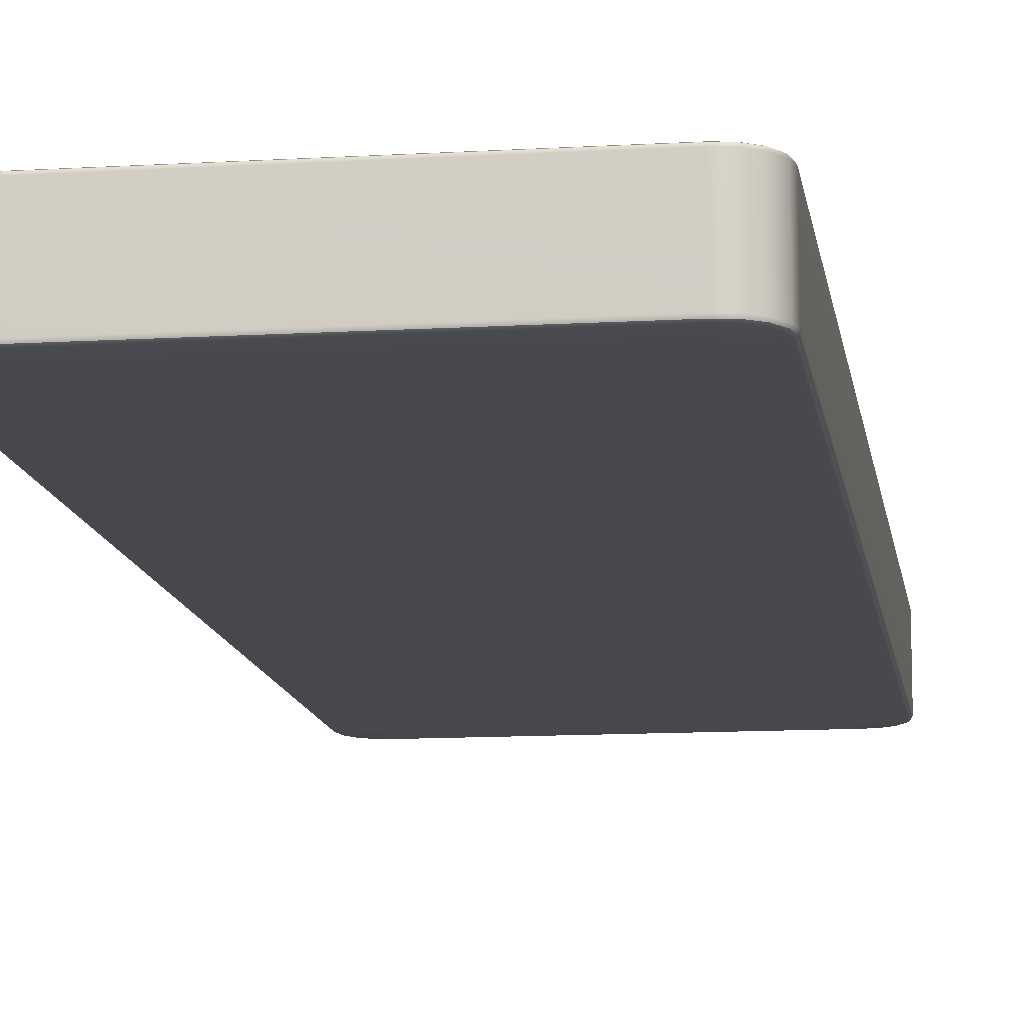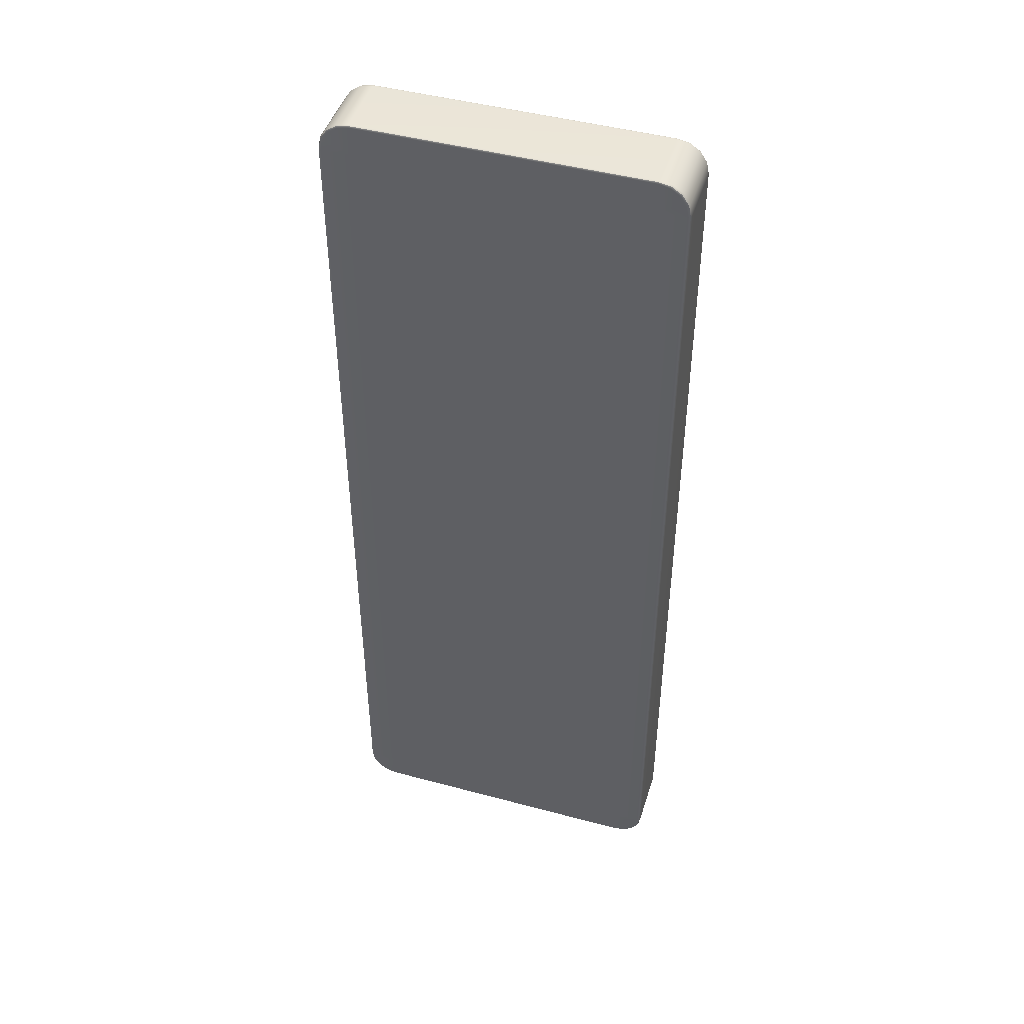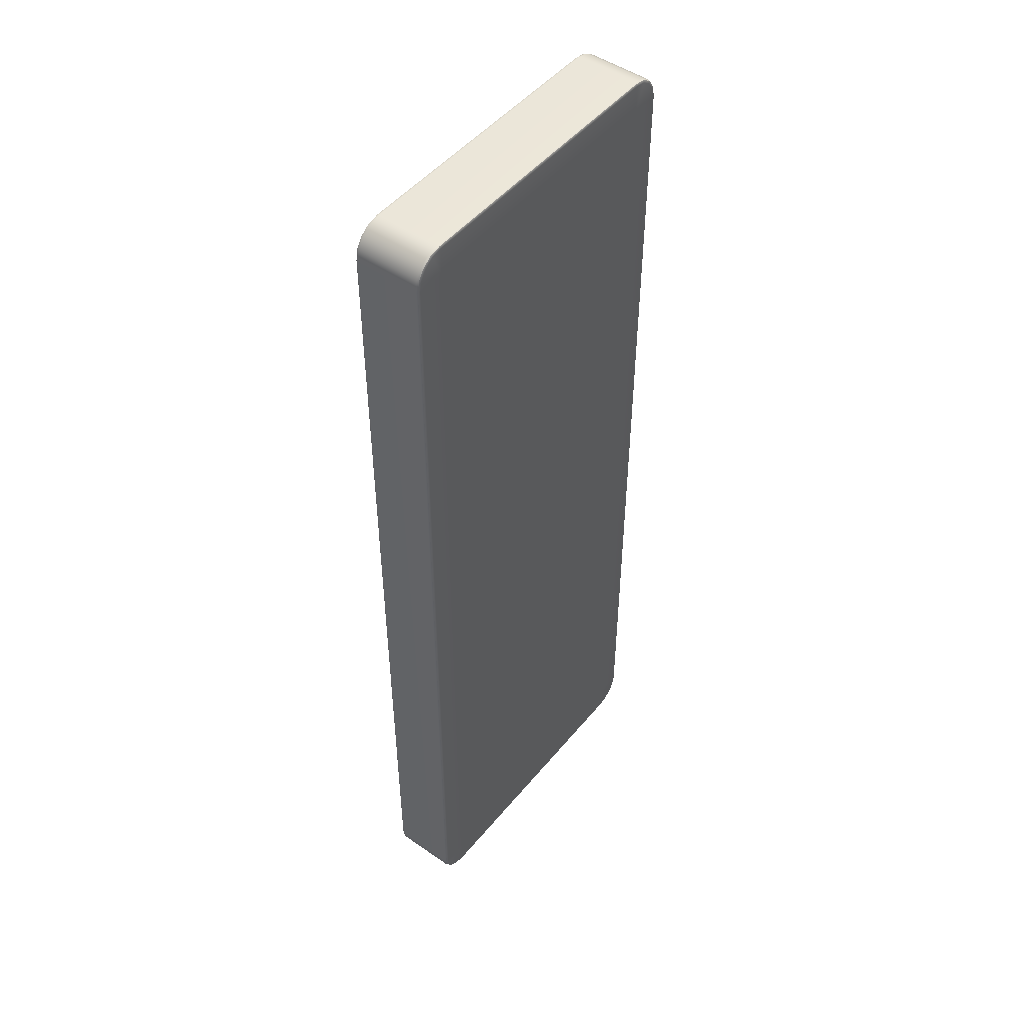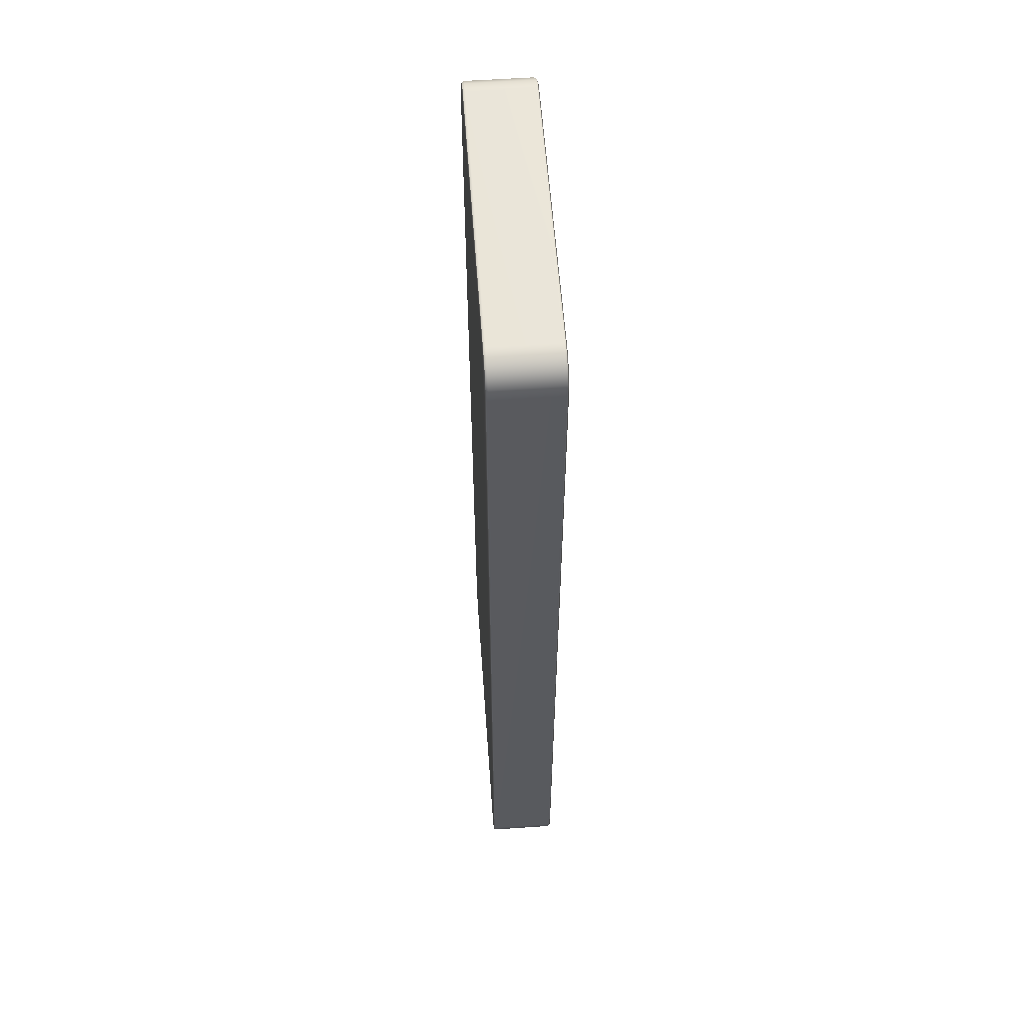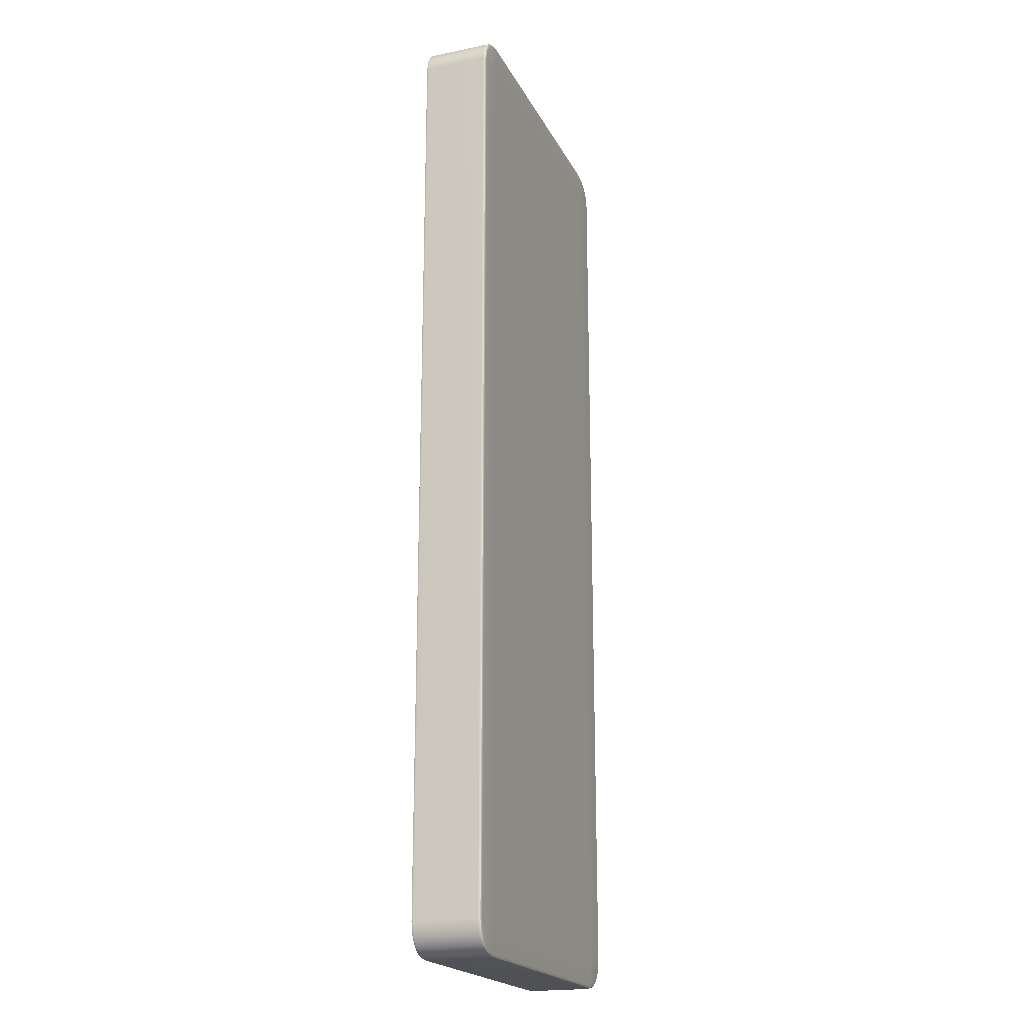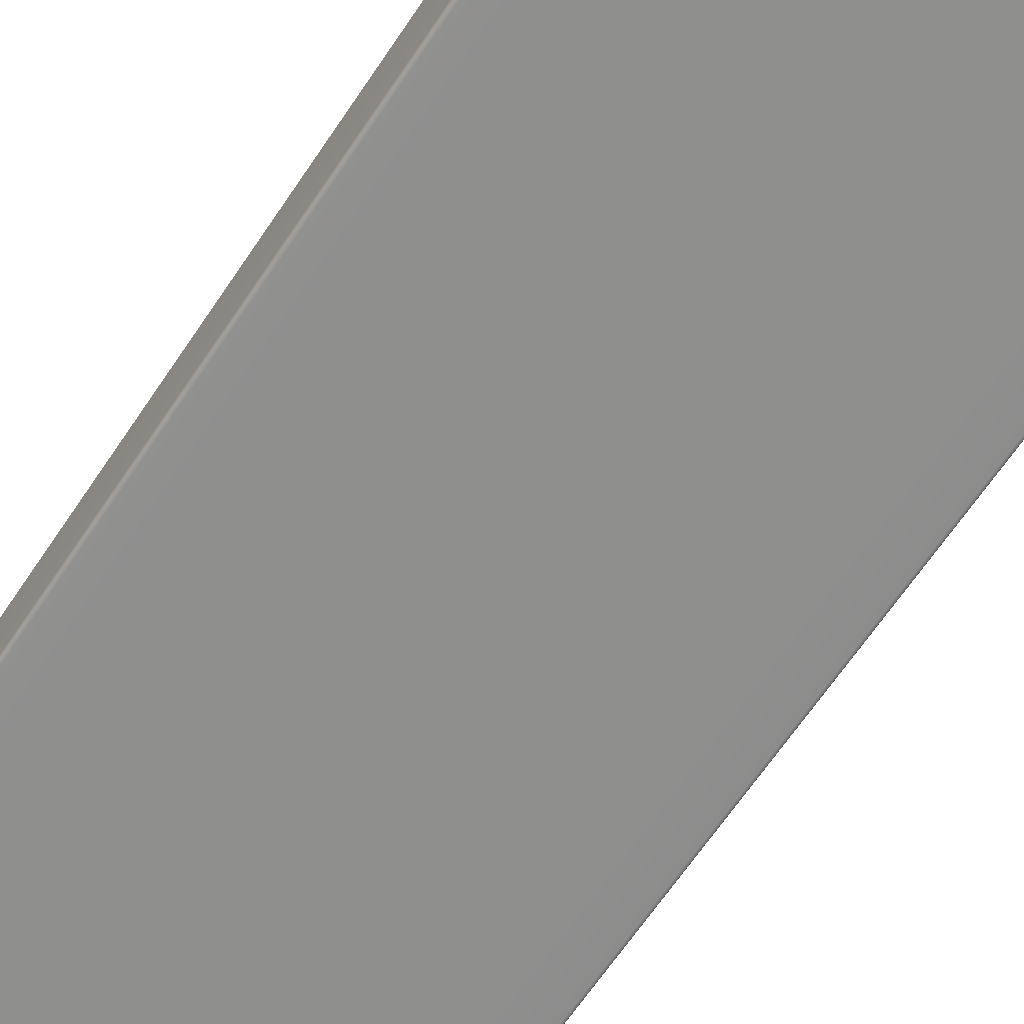
<metadata>
{"format":"obj","ext":"obj","renderer":"f3d","projection":"perspective","resolution":1024,"background":"white","views":[{"elev":-12.0,"azim":-171.9,"up":"+Y"},{"elev":46.1,"azim":-162.9,"up":"+Z"},{"elev":48.6,"azim":-52.4,"up":"+Z"},{"elev":58.2,"azim":85.9,"up":"+Z"},{"elev":-20.3,"azim":-69.6,"up":"+Z"},{"elev":-65.1,"azim":-33.7,"up":"+Y"}]}
</metadata>
<code>
g ENV_Platform1
v -0.04436 -0.9559 13.65
v -0.04436 -0.04412 13.65
v 0.05318 -0.04412 13.8
v 0.05318 -0.9559 13.8
v 0.1992 -0.04412 13.9
v 0.06249 -0.9871 13.79
v -0.03219 -0.9871 13.65
v 0.2042 -0.9871 13.88
v 0.1992 -0.9559 13.9
v 0.3726 -0.9871 13.92
v 0.3713 -0.04412 13.93
v 0.3713 -0.9559 13.93
v 4.473 -0.9871 13.92
v 4.474 -0.9559 13.93
v 4.474 -0.04412 13.93
v 4.646 -0.04412 13.9
v 4.646 -0.9559 13.9
v 4.792 -0.04412 13.8
v 4.641 -0.9871 13.88
v 4.473 -0.9871 13.92
v 4.783 -0.9871 13.79
v 4.792 -0.9559 13.8
v 4.89 -0.04412 13.65
v 4.878 -0.9871 13.65
v 4.89 -0.9559 13.65
v 4.924 -0.04412 13.48
v 4.911 -0.9871 13.48
v 4.924 -0.9559 13.48
v 4.89 -0.9559 0.1926
v 4.89 -0.04412 0.1926
v 4.792 -0.04412 0.04667
v 4.792 -0.9559 0.04667
v 4.646 -0.04412 -0.05087
v 4.783 -0.9871 0.05599
v 4.878 -0.9871 0.1977
v 4.641 -0.9871 -0.03869
v 4.646 -0.9559 -0.05087
v 4.473 -0.9871 -0.07219
v 4.474 -0.04412 -0.08512
v 4.474 -0.9559 -0.08512
v 0.3726 -0.9871 -0.07219
v 0.3713 -0.9559 -0.08512
v 0.3713 -0.04412 -0.08512
v 0.1992 -0.04412 -0.05087
v 0.1992 -0.9559 -0.05087
v 0.05318 -0.04412 0.04667
v 0.2042 -0.9871 -0.03869
v 0.3726 -0.9871 -0.07219
v 0.06249 -0.9871 0.05599
v 0.05318 -0.9559 0.04667
v -0.04436 -0.04412 0.1926
v -0.03218 -0.9871 0.1977
v -0.04436 -0.9559 0.1926
v -0.07861 -0.04412 0.3648
v -0.06568 -0.9871 0.3661
v -0.07861 -0.9559 0.3648
v -0.06569 -0.9871 13.48
v -0.06568 -0.9871 0.3661
v -0.07861 -0.9559 0.3648
v -0.07861 -0.9559 13.48
v -0.03219 -0.9871 13.65
v -0.07861 -0.04412 0.3648
v -0.04436 -0.9559 13.65
v -0.07861 -0.04412 13.48
v -0.04436 -0.04412 13.65
v 4.911 -0.9871 0.3661
v 4.911 -0.9871 13.48
v 4.924 -0.9559 13.48
v 4.924 -0.9559 0.3648
v 4.878 -0.9871 0.1977
v 4.924 -0.04412 13.48
v 4.89 -0.9559 0.1926
v 4.924 -0.04412 0.3648
v 4.89 -0.04412 0.1926
v 4.783 -0.9871 13.79
v 4.878 -0.9871 13.65
v 4.848 -1 13.64
v 4.76 -1 13.77
v 4.641 -0.9871 13.88
v 4.88 -1 13.48
v 4.911 -0.9871 13.48
v 4.629 -1 13.86
v 4.473 -0.9871 13.92
v 4.474 -1 13.48
v 4.474 -1 0.3648
v 0.3713 -1 13.48
v 0.3713 -1 0.3648
v 4.47 -1 -0.04099
v 4.88 -1 0.3692
v 4.911 -0.9871 0.3661
v 4.47 -1 13.89
v 0.3726 -0.9871 13.92
v 4.848 -1 0.2099
v 4.878 -0.9871 0.1977
v 0.3757 -1 13.89
v 0.2042 -0.9871 13.88
v 4.76 -1 0.07848
v 4.783 -0.9871 0.05599
v 0.2164 -1 13.86
v 0.06249 -0.9871 13.79
v 4.629 -1 -0.009301
v 4.641 -0.9871 -0.03869
v 4.473 -0.9871 -0.07219
v 0.08499 -1 13.77
v -0.03219 -0.9871 13.65
v 0.3757 -1 -0.04099
v 0.3726 -0.9871 -0.07219
v -0.002796 -1 13.64
v -0.06569 -0.9871 13.48
v 0.2164 -1 -0.009304
v 0.2042 -0.9871 -0.03869
v -0.03449 -1 13.48
v -0.06568 -0.9871 0.3661
v 0.08499 -1 0.07848
v 0.06249 -0.9871 0.05599
v -0.03448 -1 0.3692
v -0.03218 -0.9871 0.1977
v -0.002793 -1 0.2099
v 4.474 -0.04412 -0.08512
v 4.646 -0.04412 -0.05087
v 4.641 -0.01292 -0.03869
v 4.473 -0.01292 -0.07219
v 0.3713 -0.04412 -0.08512
v 0.3726 -0.01292 -0.07219
v 0.1992 -0.04412 -0.05087
v 0.2042 -0.01292 -0.03869
v 0.3713 -0.04412 13.93
v 0.1992 -0.04412 13.9
v 0.2042 -0.01292 13.88
v 0.3726 -0.01292 13.92
v 4.474 -0.04412 13.93
v 4.473 -0.01292 13.92
v 4.646 -0.04412 13.9
v 4.641 -0.01292 13.88
v 0.06249 -0.01292 13.79
v 0.2042 -0.01292 13.88
v 0.1992 -0.04412 13.9
v 0.05318 -0.04412 13.8
v -0.03219 -0.01292 13.65
v -0.04436 -0.04412 13.65
v -0.06569 -0.01292 13.48
v -0.07861 -0.04412 13.48
v -0.06568 -0.01292 0.3661
v -0.07861 -0.04412 0.3648
v -0.03218 -0.01292 0.1977
v -0.04436 -0.04412 0.1926
v 0.06249 -0.01292 0.05599
v 0.05318 -0.04412 0.04667
v 0.2042 -0.01292 -0.03869
v 0.1992 -0.04412 -0.05087
v 4.783 -0.01292 0.05599
v 4.641 -0.01292 -0.03869
v 4.646 -0.04412 -0.05087
v 4.792 -0.04412 0.04667
v 4.878 -0.01292 0.1977
v 4.89 -0.04412 0.1926
v 4.911 -0.01292 0.3661
v 4.924 -0.04412 0.3648
v 4.911 -0.01292 13.48
v 4.924 -0.04412 13.48
v 4.878 -0.01292 13.65
v 4.89 -0.04412 13.65
v 4.783 -0.01292 13.79
v 4.792 -0.04412 13.8
v 4.641 -0.01292 13.88
v 4.646 -0.04412 13.9
v 0.3726 -0.01292 13.92
v 0.2042 -0.01292 13.88
v 0.2164 0 13.86
v 0.3757 0 13.89
v 4.473 -0.01292 13.92
v 0.3713 0 13.48
v 4.47 0 13.89
v 4.474 0 13.48
v 4.474 0 0.3648
v 4.641 -0.01292 13.88
v 0.3713 0 0.3648
v -0.03449 0 13.48
v 0.08499 0 13.77
v 0.06249 -0.01292 13.79
v 4.629 0 13.86
v 4.783 -0.01292 13.79
v -0.002796 0 13.64
v -0.03219 -0.01292 13.65
v -0.06569 -0.01292 13.48
v 4.76 0 13.77
v 4.878 -0.01292 13.65
v -0.03448 0 0.3692
v -0.06568 -0.01292 0.3661
v 4.848 0 13.64
v 4.911 -0.01292 13.48
v -0.002793 0 0.2099
v -0.03218 -0.01292 0.1977
v 4.88 0 13.48
v 4.911 -0.01292 0.3661
v 0.08499 0 0.07848
v 0.06249 -0.01292 0.05599
v 4.88 0 0.3692
v 4.878 -0.01292 0.1977
v 0.2164 0 -0.009304
v 0.2042 -0.01292 -0.03869
v 4.848 0 0.2099
v 4.783 -0.01292 0.05599
v 0.3757 0 -0.04099
v 0.3726 -0.01292 -0.07219
v 4.76 0 0.07848
v 4.641 -0.01292 -0.03869
v 4.47 0 -0.04099
v 4.473 -0.01292 -0.07219
v 4.629 0 -0.009301
g ENV_Platform1_0
f 3 2 1
f 4 3 1
f 5 3 4
f 6 4 1
f 7 6 1
f 6 8 4
f 9 5 4
f 8 9 4
f 9 8 10
f 11 5 9
f 12 9 10
f 12 11 9
f 10 13 12
f 13 14 12
f 12 14 11
f 14 15 11
f 16 15 14
f 17 16 14
f 18 16 17
f 19 17 14
f 20 19 14
f 19 21 17
f 22 18 17
f 21 22 17
f 23 18 22
f 21 24 22
f 25 23 22
f 24 25 22
f 26 23 25
f 25 24 27
f 28 26 25
f 28 25 27
f 31 30 29
f 32 31 29
f 33 31 32
f 34 32 29
f 35 34 29
f 34 36 32
f 37 33 32
f 36 37 32
f 37 36 38
f 39 33 37
f 40 37 38
f 40 39 37
f 40 38 41
f 42 40 41
f 40 42 39
f 42 43 39
f 44 43 42
f 45 44 42
f 46 44 45
f 47 45 42
f 48 47 42
f 47 49 45
f 50 46 45
f 49 50 45
f 51 46 50
f 49 52 50
f 53 51 50
f 52 53 50
f 54 51 53
f 53 52 55
f 56 54 53
f 56 53 55
f 59 58 57
f 60 59 57
f 57 61 60
f 59 60 62
f 61 63 60
f 60 64 62
f 63 65 60
f 65 64 60
f 68 67 66
f 69 68 66
f 66 70 69
f 68 69 71
f 70 72 69
f 69 73 71
f 72 74 69
f 74 73 69
f 77 76 75
f 78 77 75
f 78 75 79
f 76 77 80
f 81 76 80
f 82 78 79
f 82 79 83
f 78 84 77
f 78 82 84
f 77 84 80
f 84 85 80
f 84 86 85
f 86 87 85
f 85 87 88
f 81 80 89
f 85 89 80
f 90 81 89
f 91 82 83
f 84 82 91
f 86 84 91
f 91 83 92
f 89 93 90
f 85 93 89
f 93 94 90
f 95 91 92
f 95 86 91
f 92 96 95
f 93 97 94
f 97 93 85
f 97 98 94
f 96 99 95
f 99 86 95
f 99 96 100
f 97 85 101
f 97 101 98
f 101 102 98
f 101 85 88
f 102 101 88
f 103 102 88
f 104 99 100
f 104 86 99
f 104 100 105
f 103 88 106
f 107 103 106
f 87 106 88
f 108 104 105
f 108 86 104
f 108 105 109
f 106 110 107
f 87 110 106
f 110 111 107
f 108 112 86
f 112 108 109
f 86 112 87
f 109 113 112
f 110 114 111
f 114 110 87
f 114 115 111
f 113 116 112
f 112 116 87
f 113 117 116
f 118 117 115
f 114 118 115
f 114 87 118
f 118 87 116
f 117 118 116
g ENV_Platform1_1
f 121 120 119
f 122 121 119
f 122 119 123
f 124 122 123
f 123 125 124
f 125 126 124
f 129 128 127
f 130 129 127
f 127 131 130
f 131 132 130
f 131 133 132
f 133 134 132
f 137 136 135
f 138 137 135
f 138 135 139
f 140 138 139
f 140 139 141
f 142 140 141
f 141 143 142
f 143 144 142
f 143 145 144
f 145 146 144
f 146 145 147
f 148 146 147
f 148 147 149
f 150 148 149
f 153 152 151
f 154 153 151
f 154 151 155
f 156 154 155
f 156 155 157
f 158 156 157
f 157 159 158
f 159 160 158
f 159 161 160
f 161 162 160
f 162 161 163
f 164 162 163
f 164 163 165
f 166 164 165
f 169 168 167
f 170 169 167
f 167 171 170
f 172 169 170
f 172 170 173
f 171 173 170
f 174 172 173
f 174 175 172
f 171 176 173
f 175 177 172
f 172 177 178
f 168 169 179
f 179 169 172
f 180 168 179
f 176 181 173
f 181 174 173
f 176 182 181
f 179 172 183
f 180 179 183
f 183 172 178
f 184 180 183
f 184 183 178
f 185 184 178
f 182 186 181
f 186 174 181
f 182 187 186
f 178 188 185
f 188 189 185
f 177 188 178
f 187 190 186
f 186 190 174
f 190 187 191
f 188 192 189
f 177 192 188
f 192 193 189
f 194 190 191
f 174 190 194
f 194 191 195
f 193 192 196
f 196 192 177
f 197 193 196
f 174 194 198
f 198 194 195
f 195 199 198
f 175 174 198
f 197 196 200
f 196 177 200
f 201 197 200
f 199 202 198
f 202 175 198
f 199 203 202
f 201 200 204
f 200 177 204
f 205 201 204
f 203 206 202
f 206 175 202
f 203 207 206
f 208 204 177
f 204 208 205
f 175 208 177
f 208 209 205
f 210 175 206
f 207 210 206
f 210 207 209
f 208 175 210
f 208 210 209

</code>
